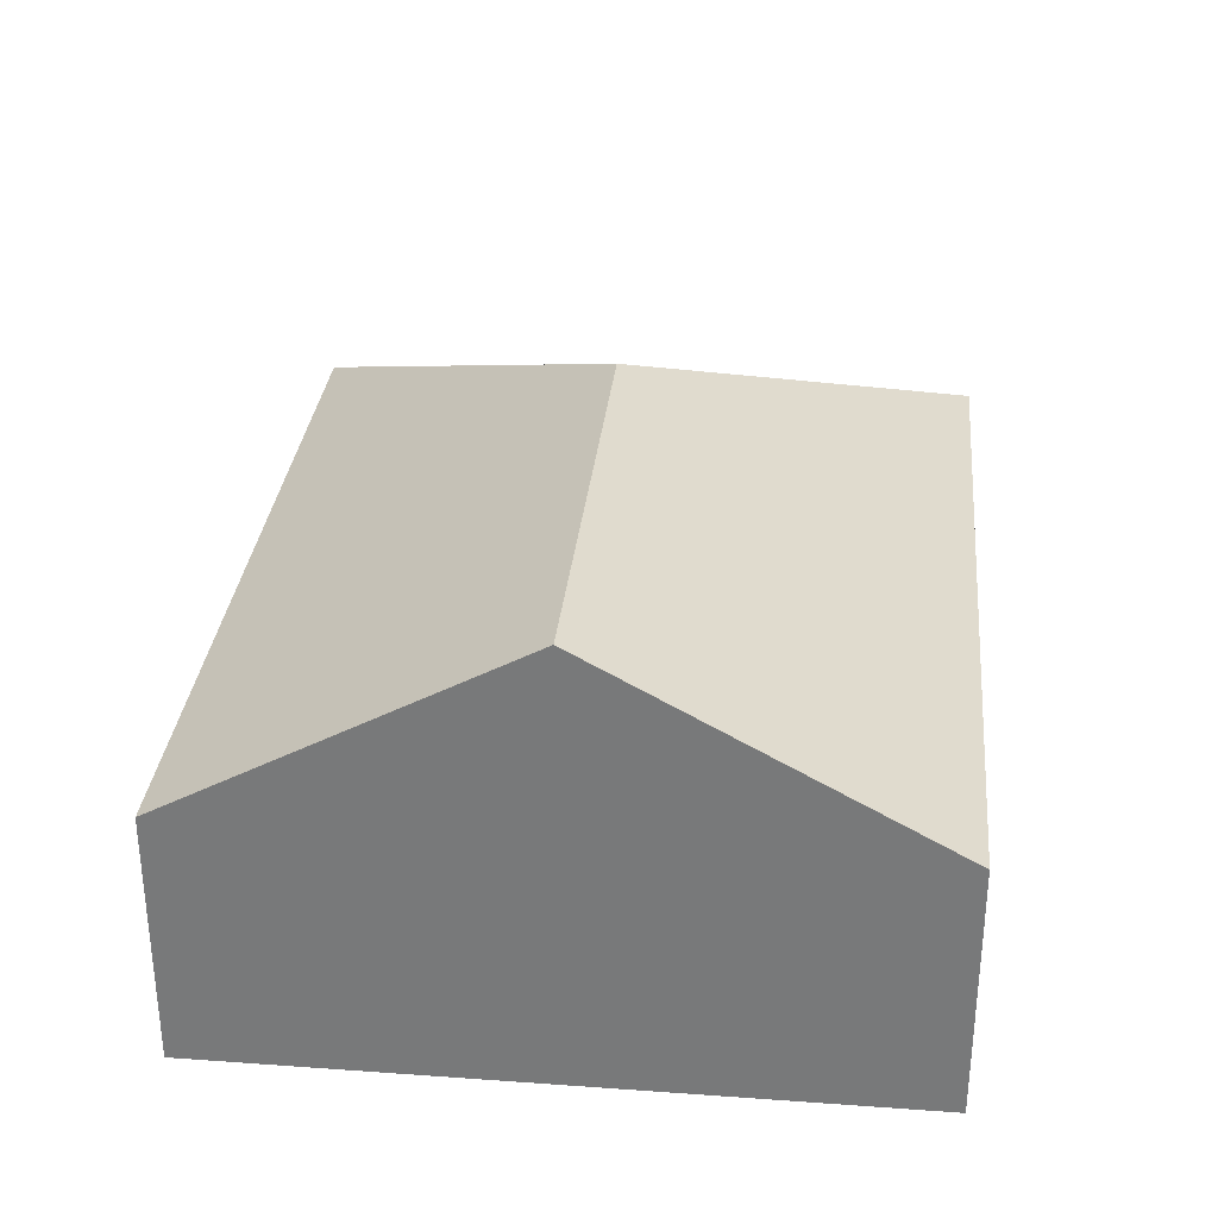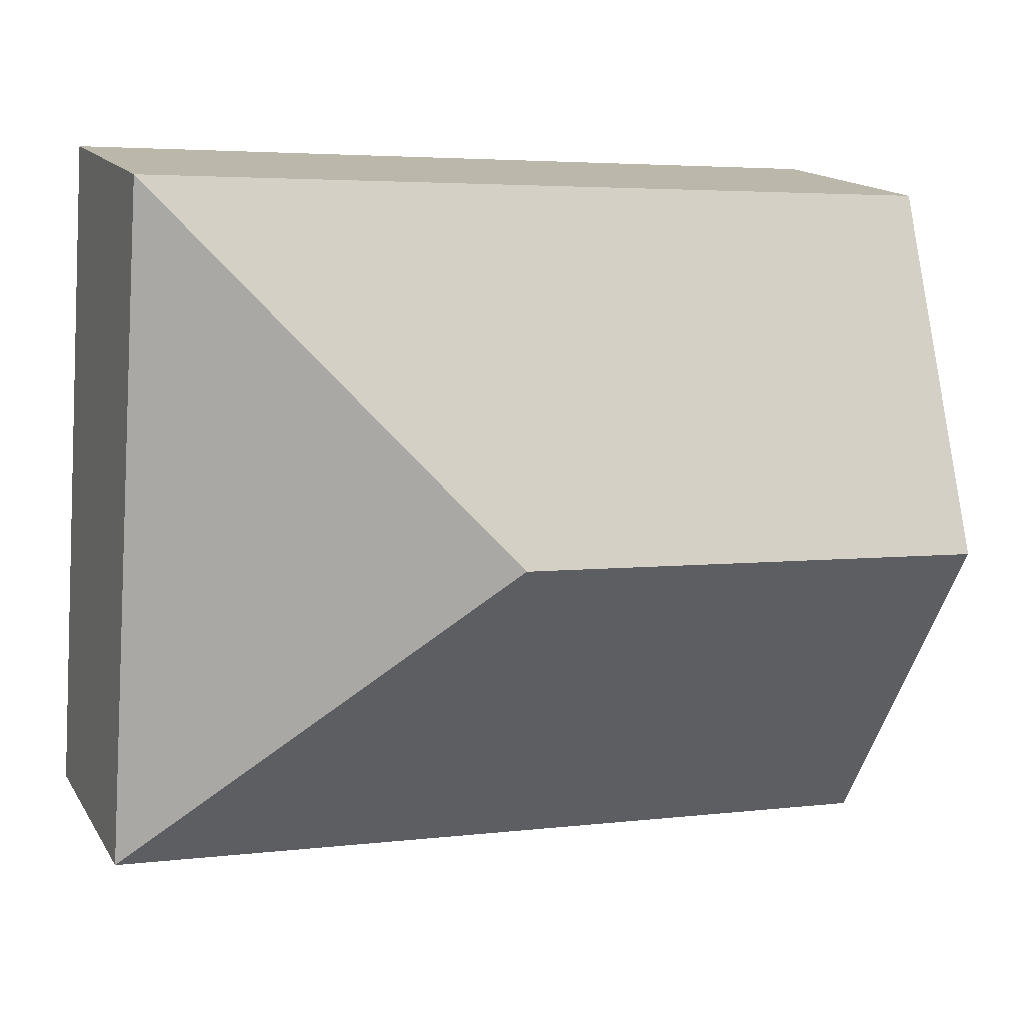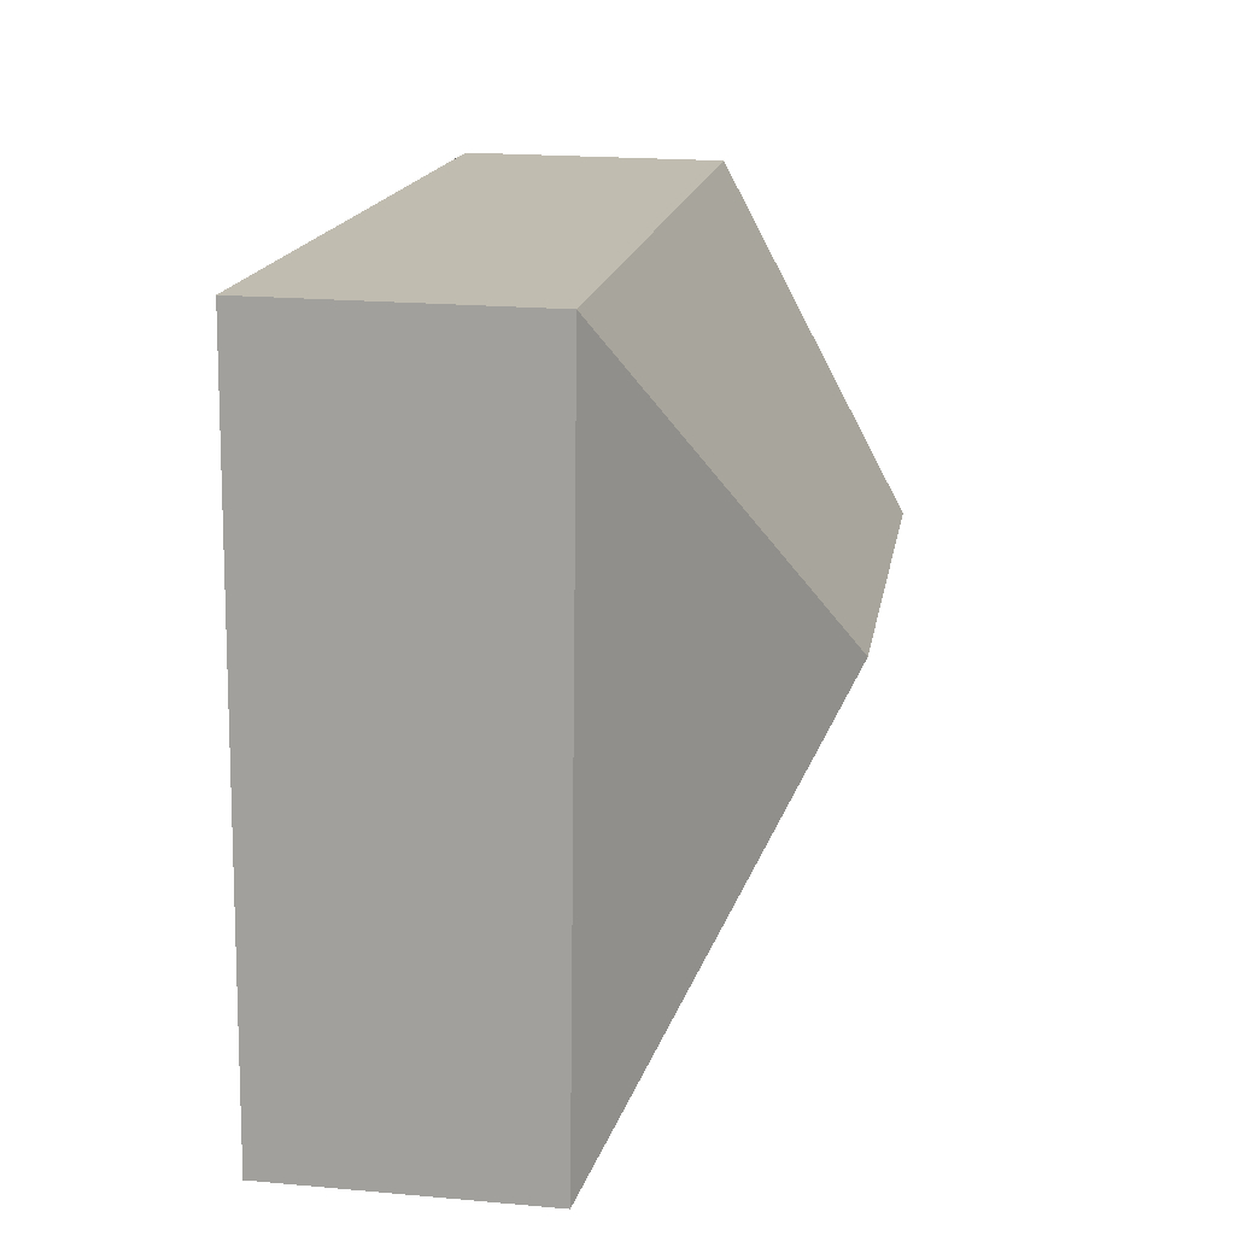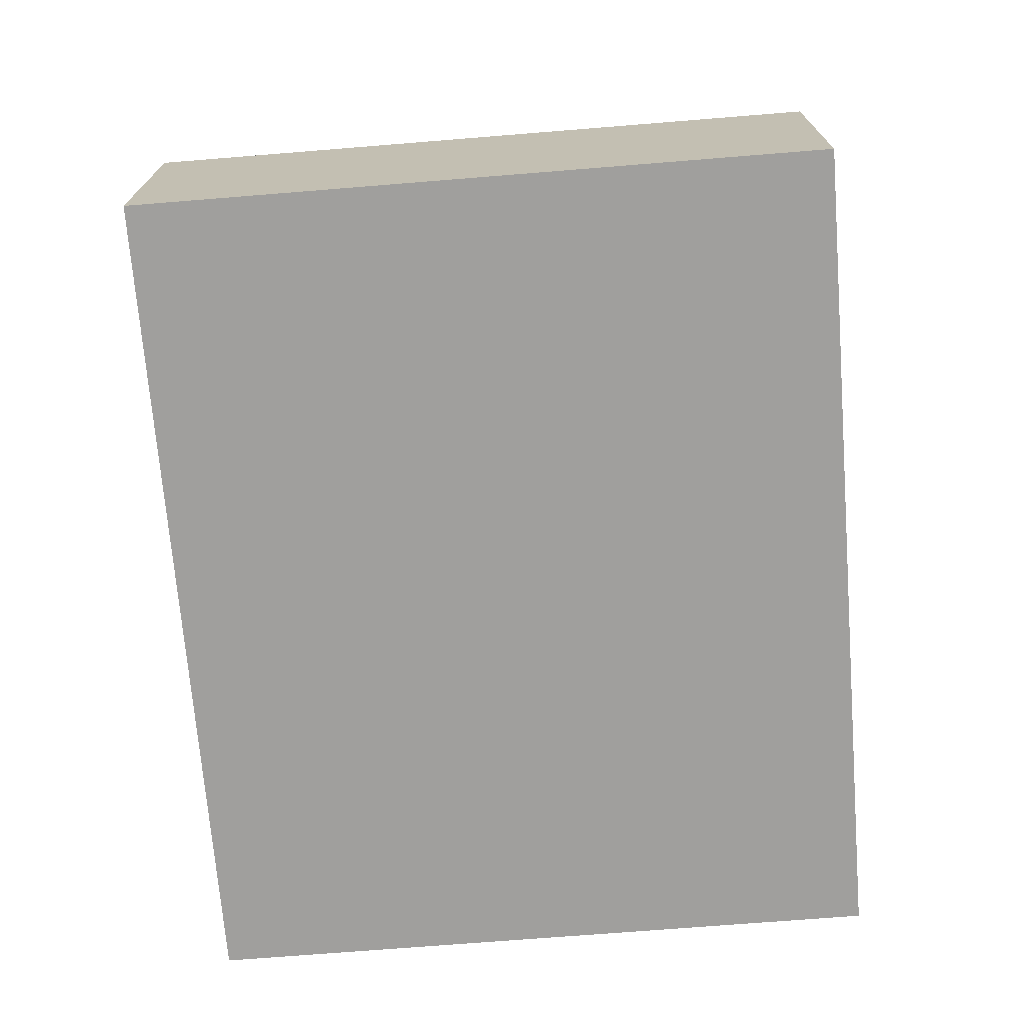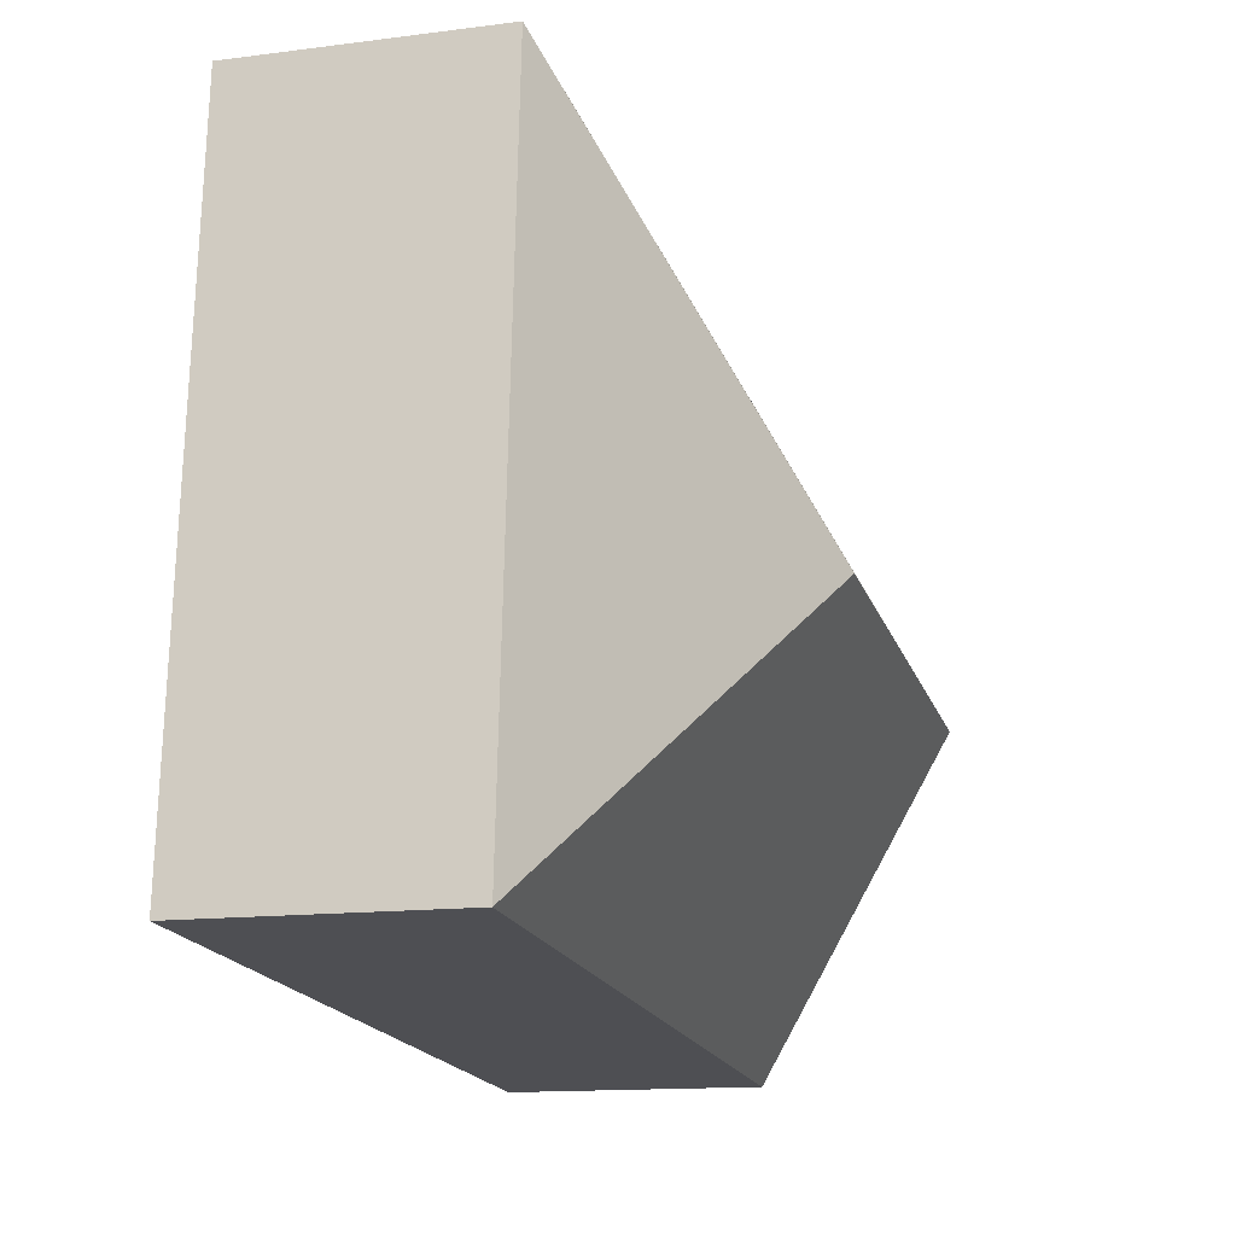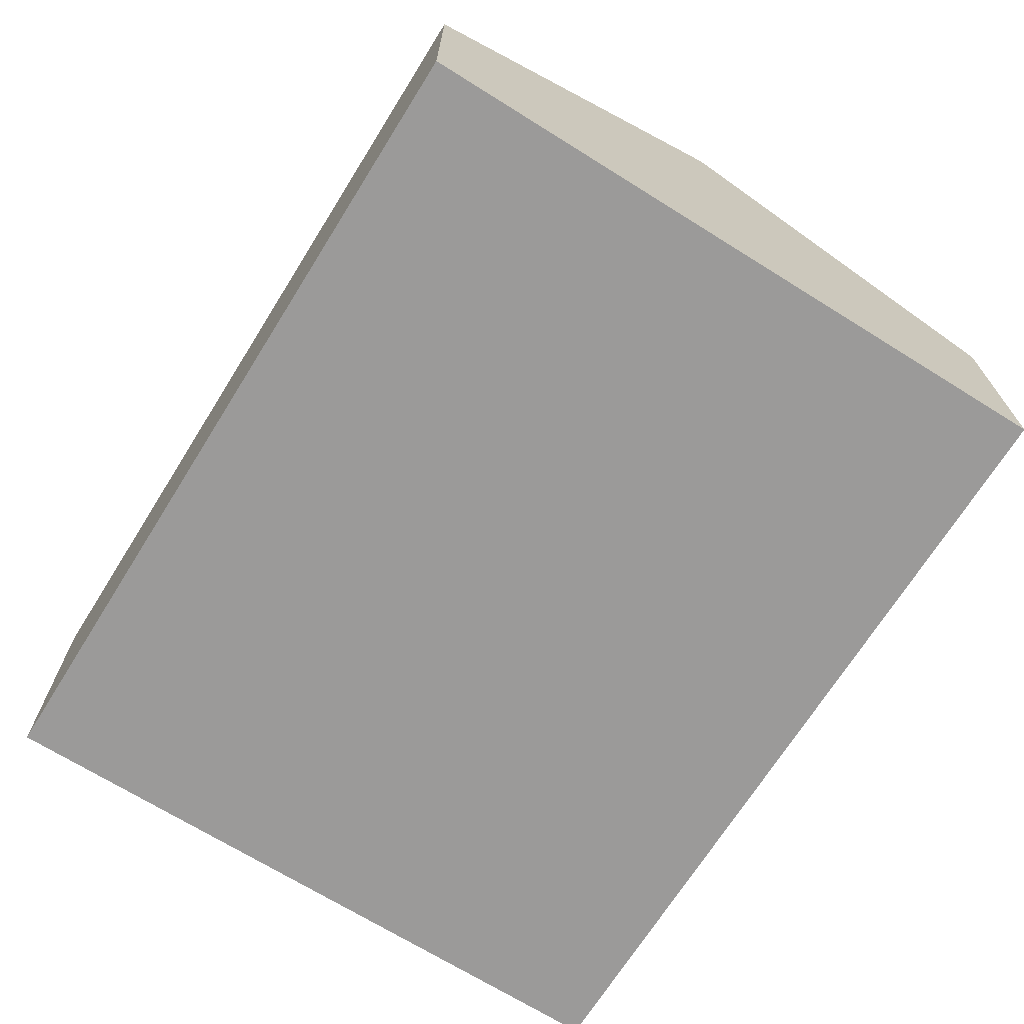
<metadata>
{"format":"obj","ext":"obj","renderer":"f3d","projection":"perspective","resolution":1024,"background":"white","views":[{"elev":31.5,"azim":-88.3,"up":"+Y"},{"elev":15.3,"azim":158.5,"up":"+Z"},{"elev":20.6,"azim":99.1,"up":"+Z"},{"elev":-71.4,"azim":90.5,"up":"+Y"},{"elev":-14.1,"azim":105.7,"up":"+Z"},{"elev":-69.5,"azim":-126.1,"up":"+Y"}]}
</metadata>
<code>
v  3.794 3.287 -2.281
v  0 1.897 1.162e-16
v  6.151 1.897 0.442
v  0.183 3.287 -2.54
v  6.516 1.897 -4.638
v  0.365 1.897 -5.08
v  0.365 3.111e-16 -5.08
v  0.183 1.555e-16 -2.54
v  0 0 0
v  6.151 -2.706e-17 0.442
v  6.516 2.84e-16 -4.638
g defaultobject
f 1 2 3
f 2 1 4
f 1 3 5
f 4 5 6
f 5 4 1
f 7 4 6
f 4 7 8
f 4 8 2
f 2 8 9
f 9 3 2
f 3 9 10
f 10 5 3
f 5 10 11
f 11 6 5
f 6 11 7
f 8 10 9
f 10 8 7
f 10 7 11

</code>
